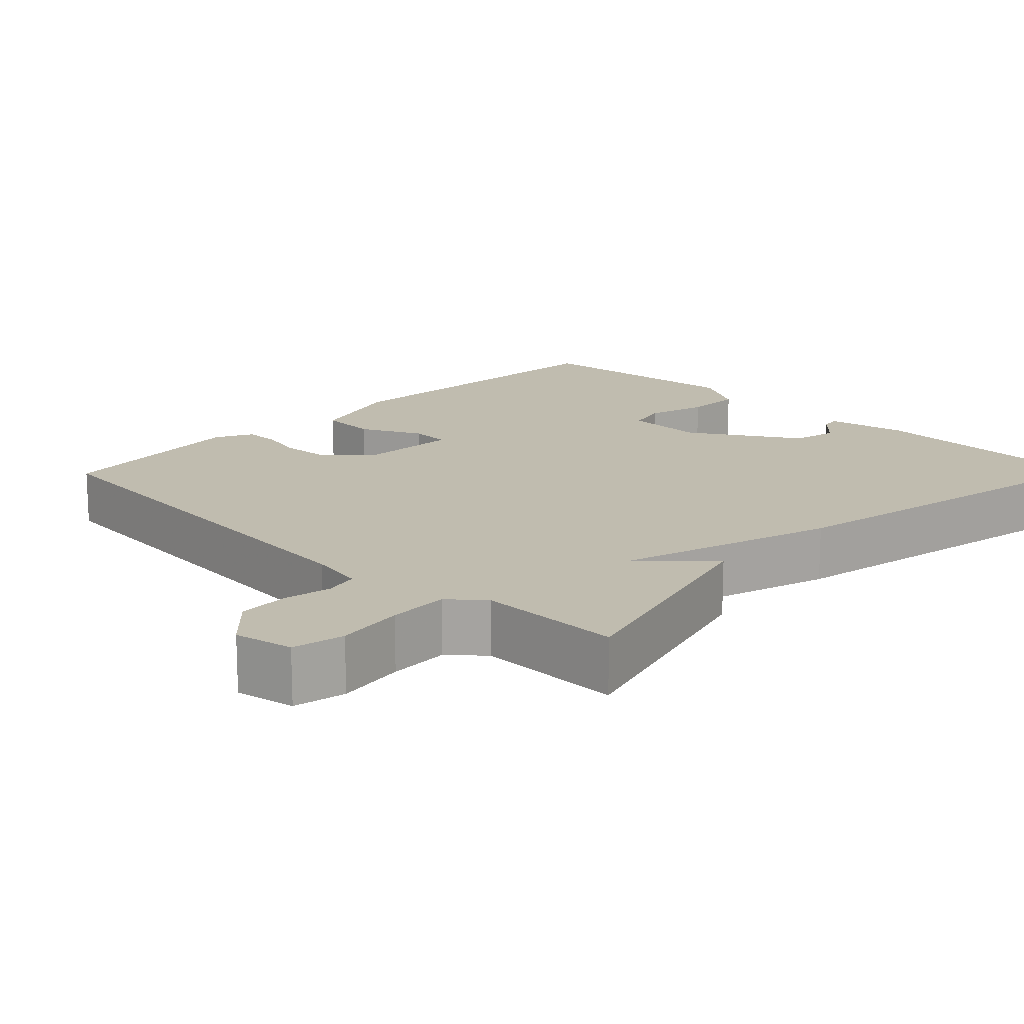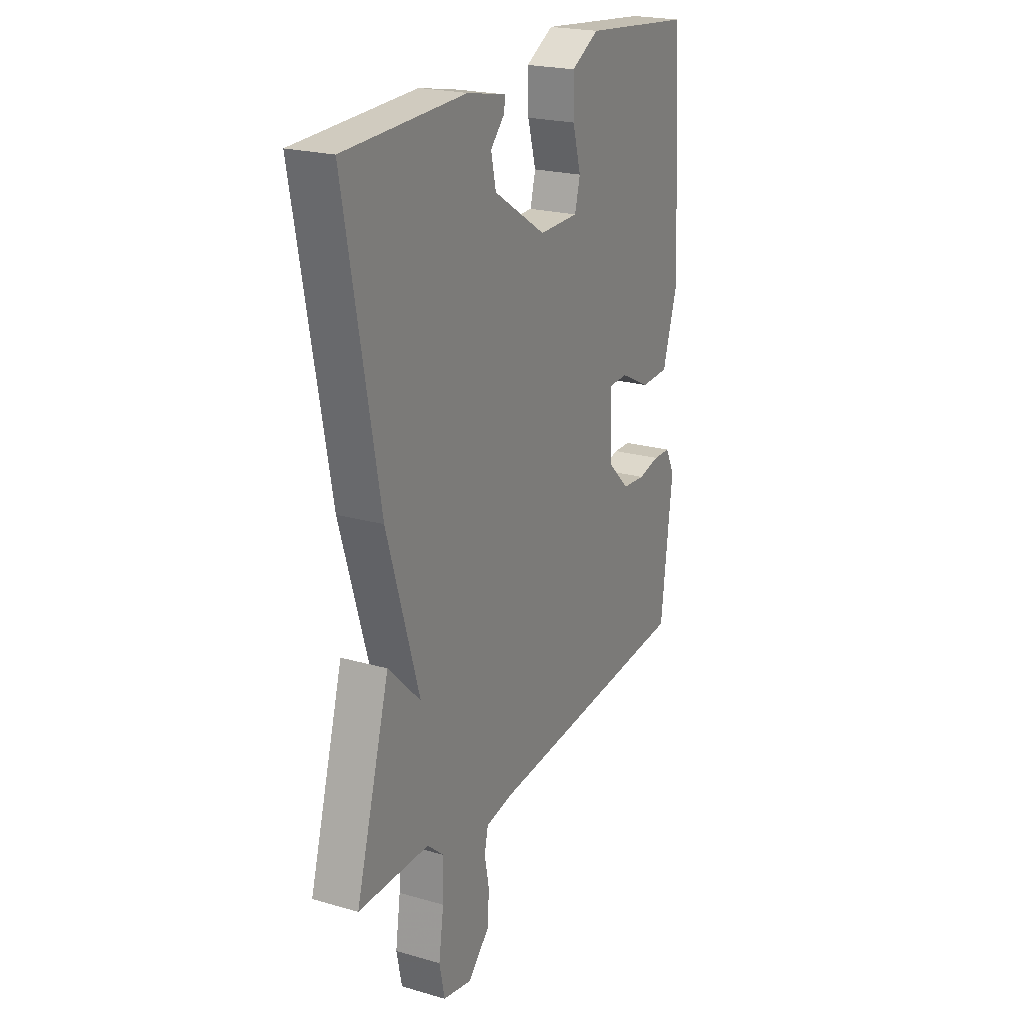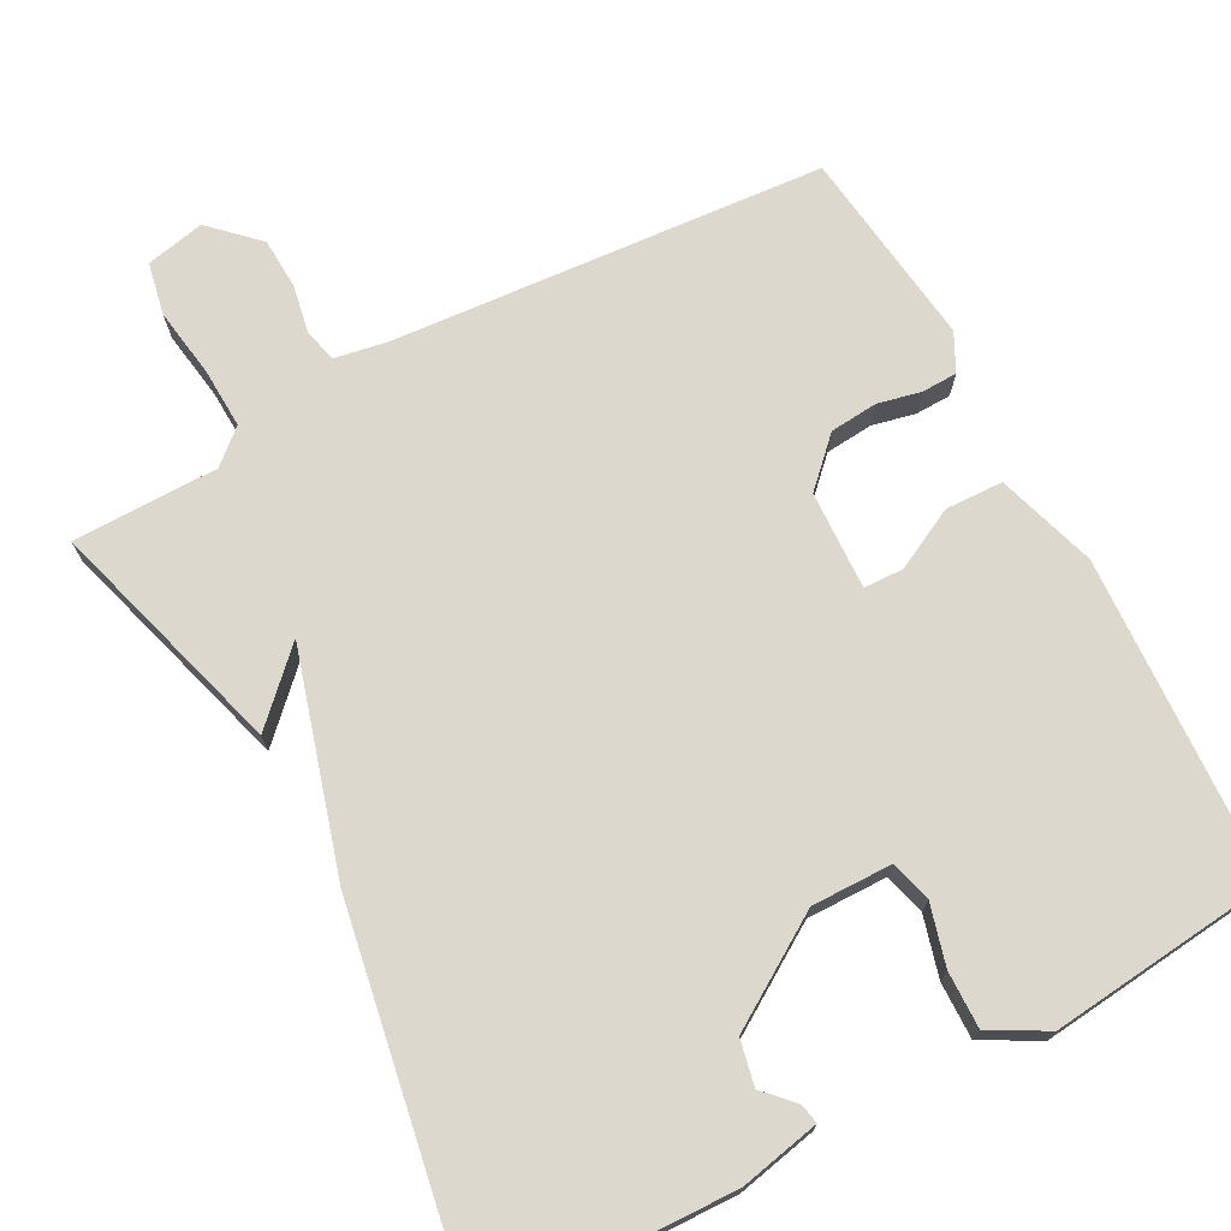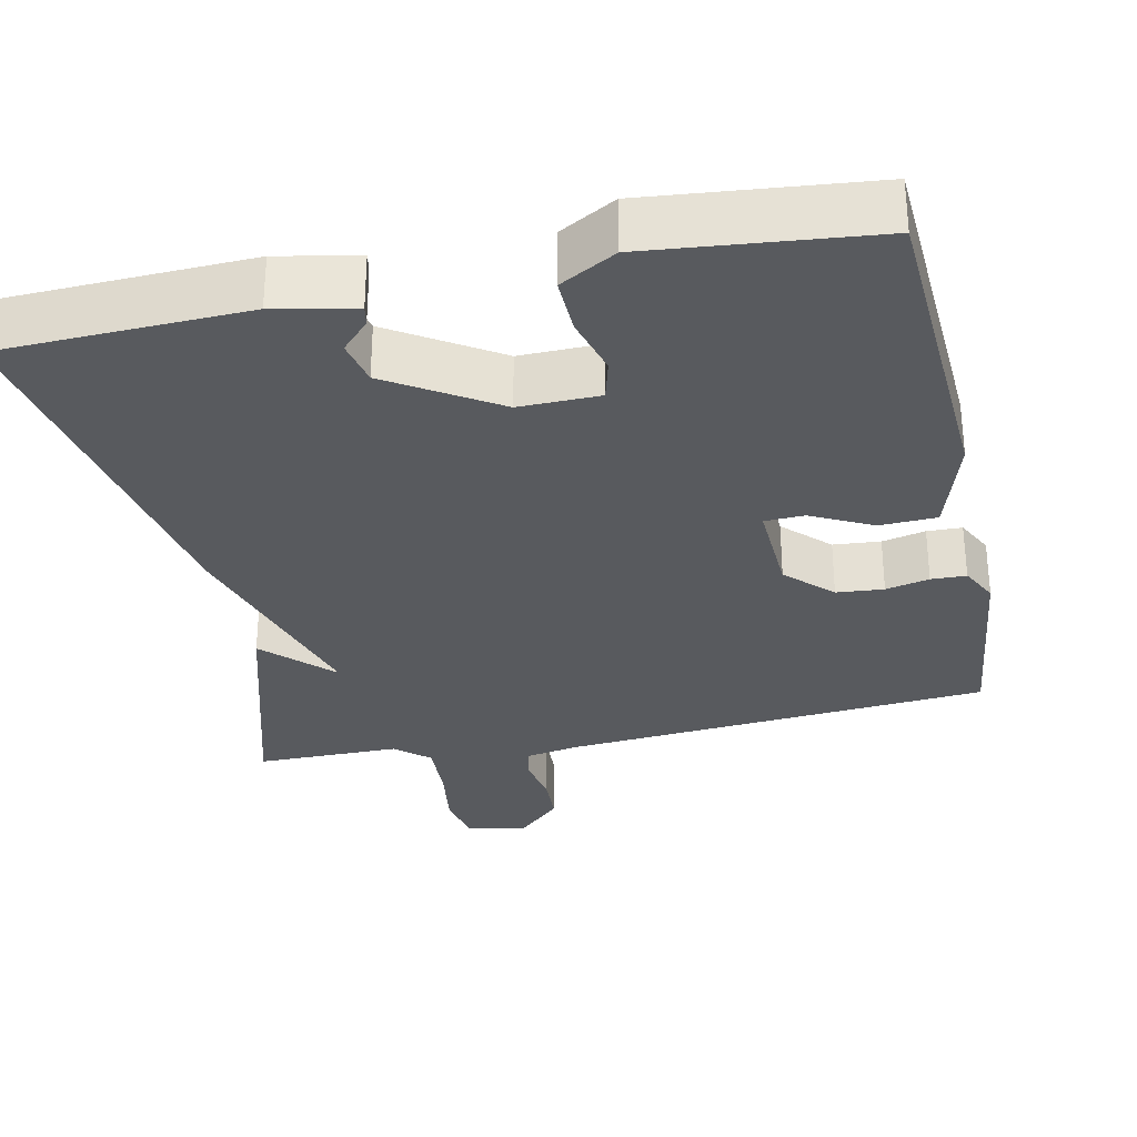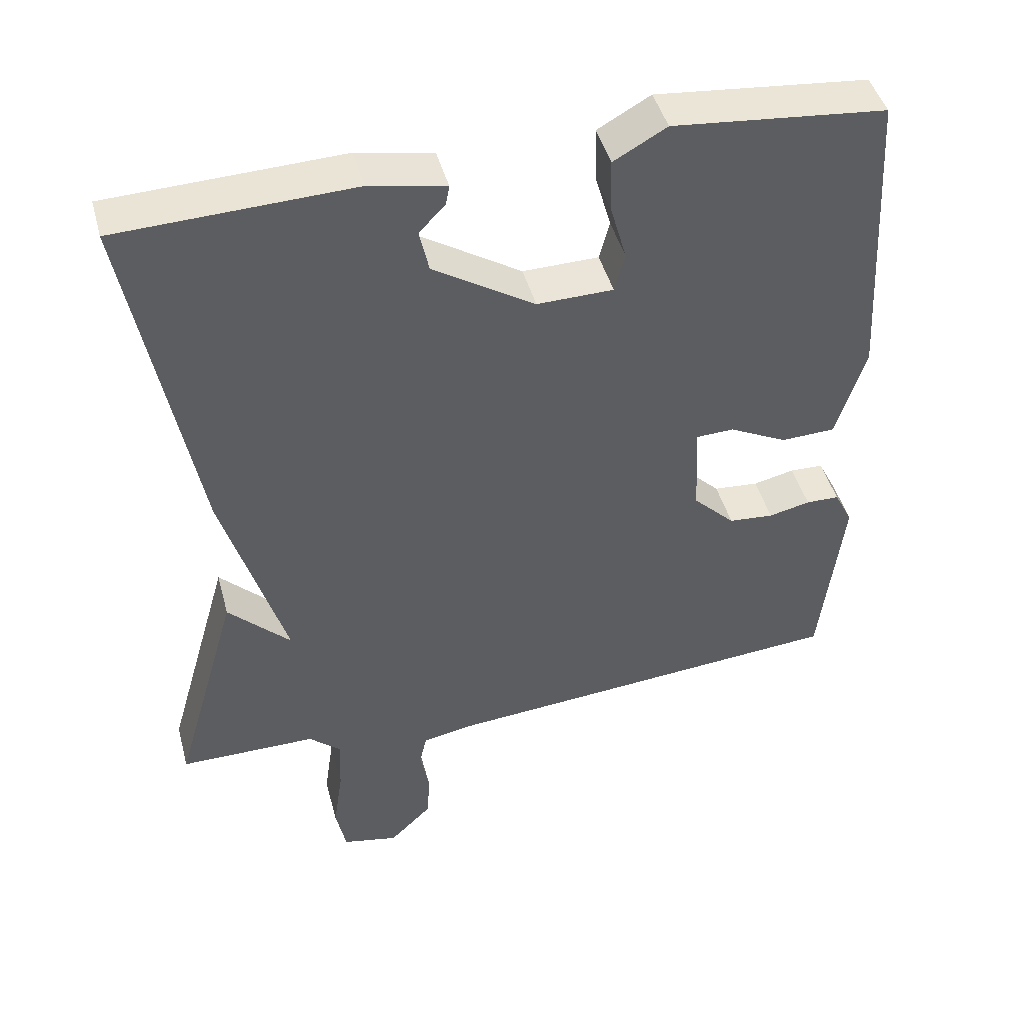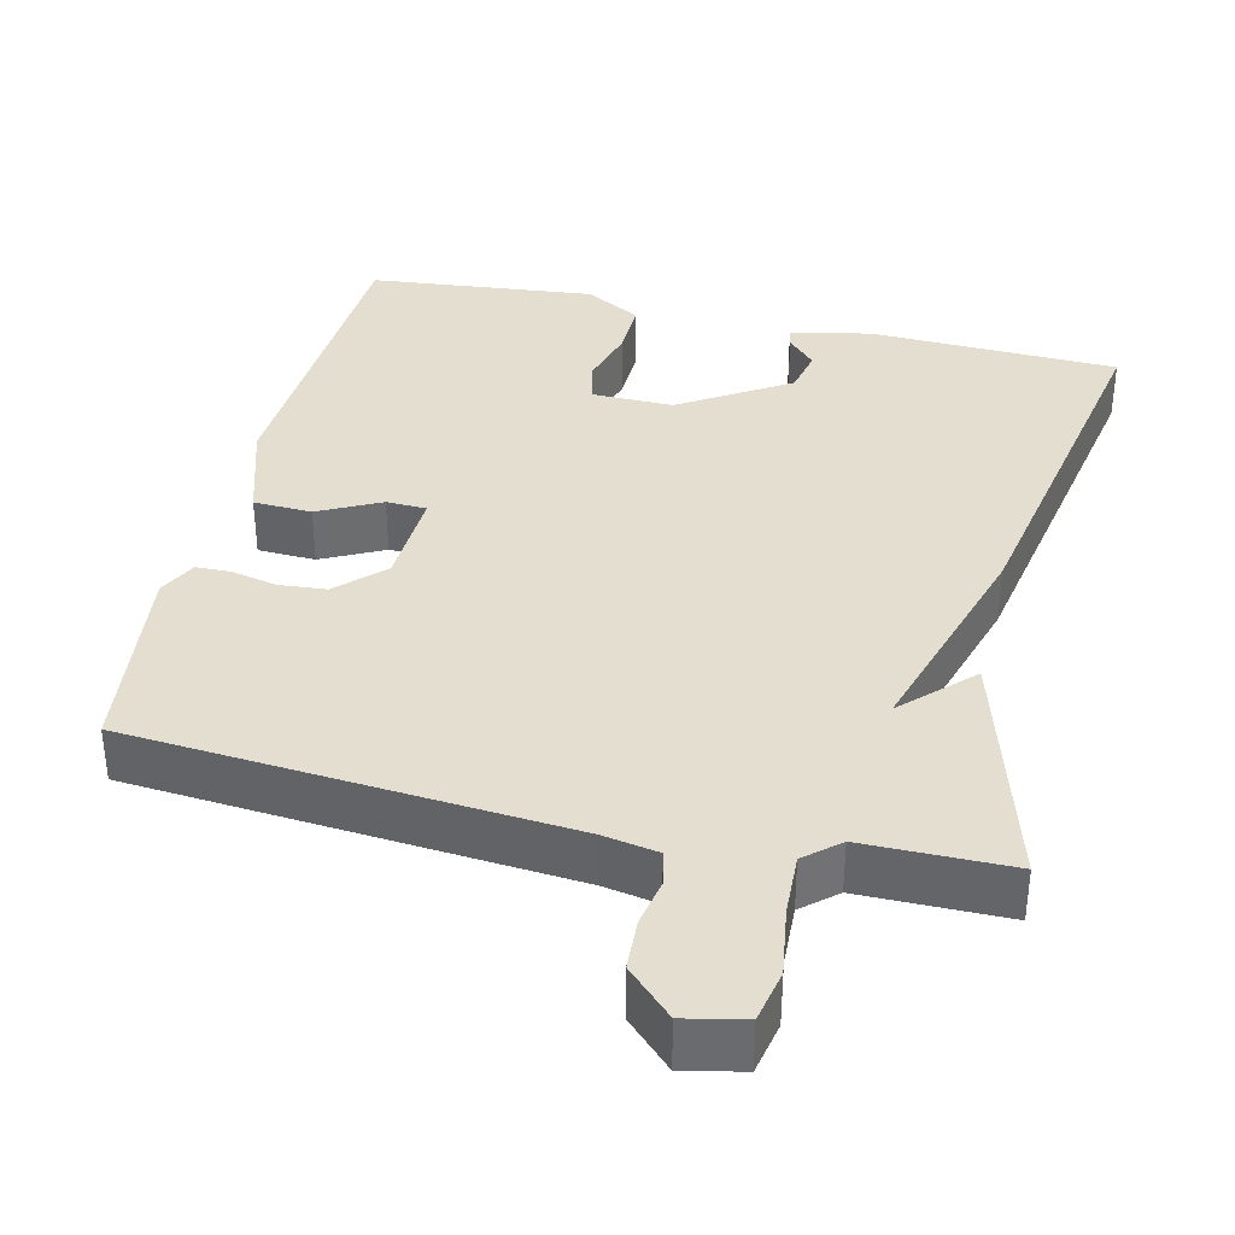
<metadata>
{"format":"obj","ext":"obj","renderer":"f3d","projection":"perspective","resolution":1024,"background":"white","views":[{"elev":16.3,"azim":-135.6,"up":"+Y"},{"elev":22.0,"azim":-63.3,"up":"+Z"},{"elev":72.5,"azim":-28.5,"up":"+Y"},{"elev":-31.0,"azim":11.9,"up":"+Y"},{"elev":45.1,"azim":-14.9,"up":"+Z"},{"elev":36.4,"azim":-166.9,"up":"+Y"}]}
</metadata>
<code>
v -0.5 0.07 0.5
v -0.178 0.07 0.512
v -0.073 0.07 0.491
v -0.078 0.07 0.465
v -0.114 0.07 0.427
v -0.101 0.07 0.368
v 0.039 0.07 0.28
v 0.144 0.07 0.282
v 0.158 0.07 0.336
v 0.136 0.07 0.414
v 0.134 0.07 0.488
v 0.207 0.07 0.529
v 0.5 0.07 0.5
v 0.524 0.07 0.081
v 0.484 0.07 -0.049
v 0.409 0.07 -0.052
v 0.329 0.07 -0.012
v 0.277 0.07 -0.014
v 0.283 0.07 -0.142
v 0.341 0.07 -0.199
v 0.403 0.07 -0.204
v 0.46 0.07 -0.191
v 0.506 0.07 -0.192
v 0.531 0.07 -0.241
v 0.5 0.07 -0.5
v -0.061 0.07 -0.547
v -0.132 0.07 -0.56
v -0.142 0.07 -0.604
v -0.13 0.07 -0.666
v -0.133 0.07 -0.732
v -0.192 0.07 -0.79
v -0.269 0.07 -0.774
v -0.283 0.07 -0.706
v -0.27 0.07 -0.617
v -0.267 0.07 -0.538
v -0.311 0.07 -0.5
v -0.5 0.07 -0.5
v -0.41 0.07 -0.187
v -0.324 0.07 -0.272
v -0.41 0.07 0.013
v -0.5 0 0.5
v -0.178 0 0.512
v -0.073 0 0.491
v -0.078 0 0.465
v -0.114 0 0.427
v -0.101 0 0.368
v 0.039 0 0.28
v 0.144 0 0.282
v 0.158 0 0.336
v 0.136 0 0.414
v 0.134 0 0.488
v 0.207 0 0.529
v 0.5 0 0.5
v 0.524 0 0.081
v 0.484 0 -0.049
v 0.409 0 -0.052
v 0.329 0 -0.012
v 0.277 0 -0.014
v 0.283 0 -0.142
v 0.341 0 -0.199
v 0.403 0 -0.204
v 0.46 0 -0.191
v 0.506 0 -0.192
v 0.531 0 -0.241
v 0.5 0 -0.5
v -0.061 0 -0.547
v -0.132 0 -0.56
v -0.142 0 -0.604
v -0.13 0 -0.666
v -0.133 0 -0.732
v -0.192 0 -0.79
v -0.269 0 -0.774
v -0.283 0 -0.706
v -0.27 0 -0.617
v -0.267 0 -0.538
v -0.311 0 -0.5
v -0.5 0 -0.5
v -0.41 0 -0.187
v -0.324 0 -0.272
v -0.41 0 0.013
f 39 40 1 2
f 36 37 38 39
f 35 36 39 2
f 34 35 2
f 32 33 34
f 31 32 34
f 30 31 34
f 29 30 34
f 28 29 34
f 27 28 34 2
f 26 27 2
f 24 25 26
f 23 24 26
f 22 23 26
f 21 22 26
f 20 21 26
f 19 20 26
f 18 19 26
f 15 16 17
f 14 15 17
f 13 14 17
f 12 13 17
f 11 12 17
f 10 11 17
f 9 10 17
f 8 9 17 18
f 7 8 18 26
f 2 3 4 5
f 2 5 6
f 26 2 6
f 6 7 26
f 42 41 80 79
f 79 78 77 76
f 42 79 76 75
f 42 75 74
f 74 73 72
f 74 72 71
f 74 71 70
f 74 70 69
f 74 69 68
f 42 74 68 67
f 42 67 66
f 66 65 64
f 66 64 63
f 66 63 62
f 66 62 61
f 66 61 60
f 66 60 59
f 66 59 58
f 57 56 55
f 57 55 54
f 57 54 53
f 57 53 52
f 57 52 51
f 57 51 50
f 57 50 49
f 58 57 49 48
f 66 58 48 47
f 45 44 43 42
f 46 45 42
f 46 42 66
f 66 47 46
f 1 41 42 2
f 2 42 43 3
f 3 43 44 4
f 4 44 45 5
f 5 45 46 6
f 6 46 47 7
f 7 47 48 8
f 8 48 49 9
f 9 49 50 10
f 10 50 51 11
f 11 51 52 12
f 12 52 53 13
f 13 53 54 14
f 14 54 55 15
f 15 55 56 16
f 16 56 57 17
f 17 57 58 18
f 18 58 59 19
f 19 59 60 20
f 20 60 61 21
f 21 61 62 22
f 22 62 63 23
f 23 63 64 24
f 24 64 65 25
f 25 65 66 26
f 26 66 67 27
f 27 67 68 28
f 28 68 69 29
f 29 69 70 30
f 30 70 71 31
f 31 71 72 32
f 32 72 73 33
f 33 73 74 34
f 34 74 75 35
f 35 75 76 36
f 36 76 77 37
f 37 77 78 38
f 38 78 79 39
f 39 79 80 40
f 40 80 41 1

</code>
